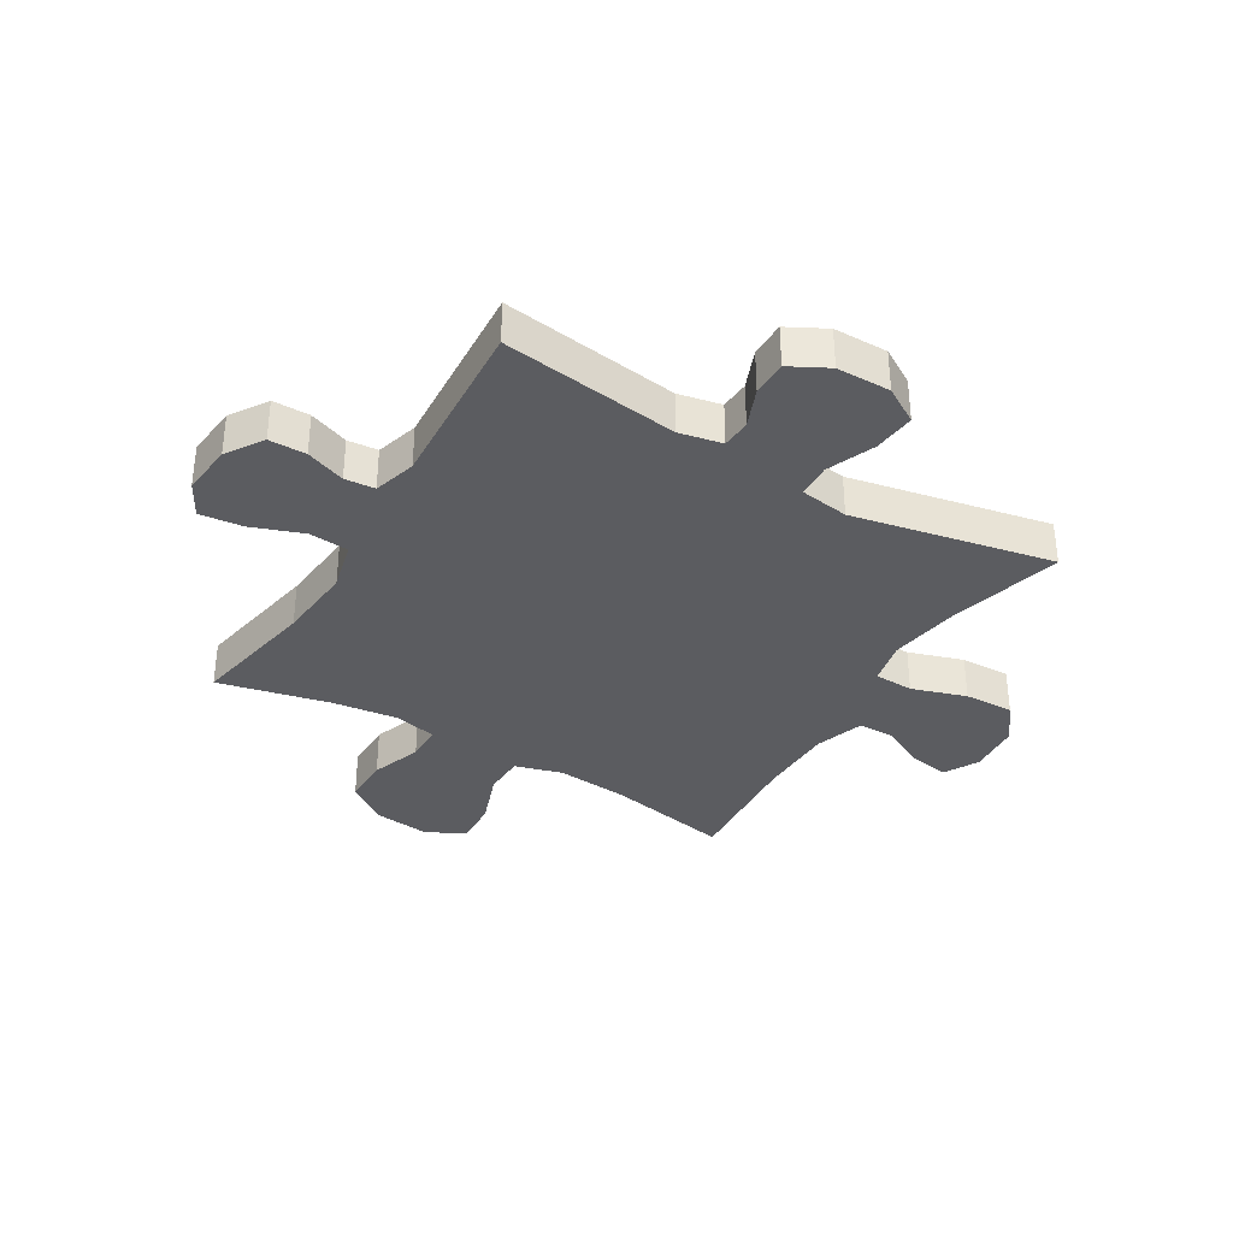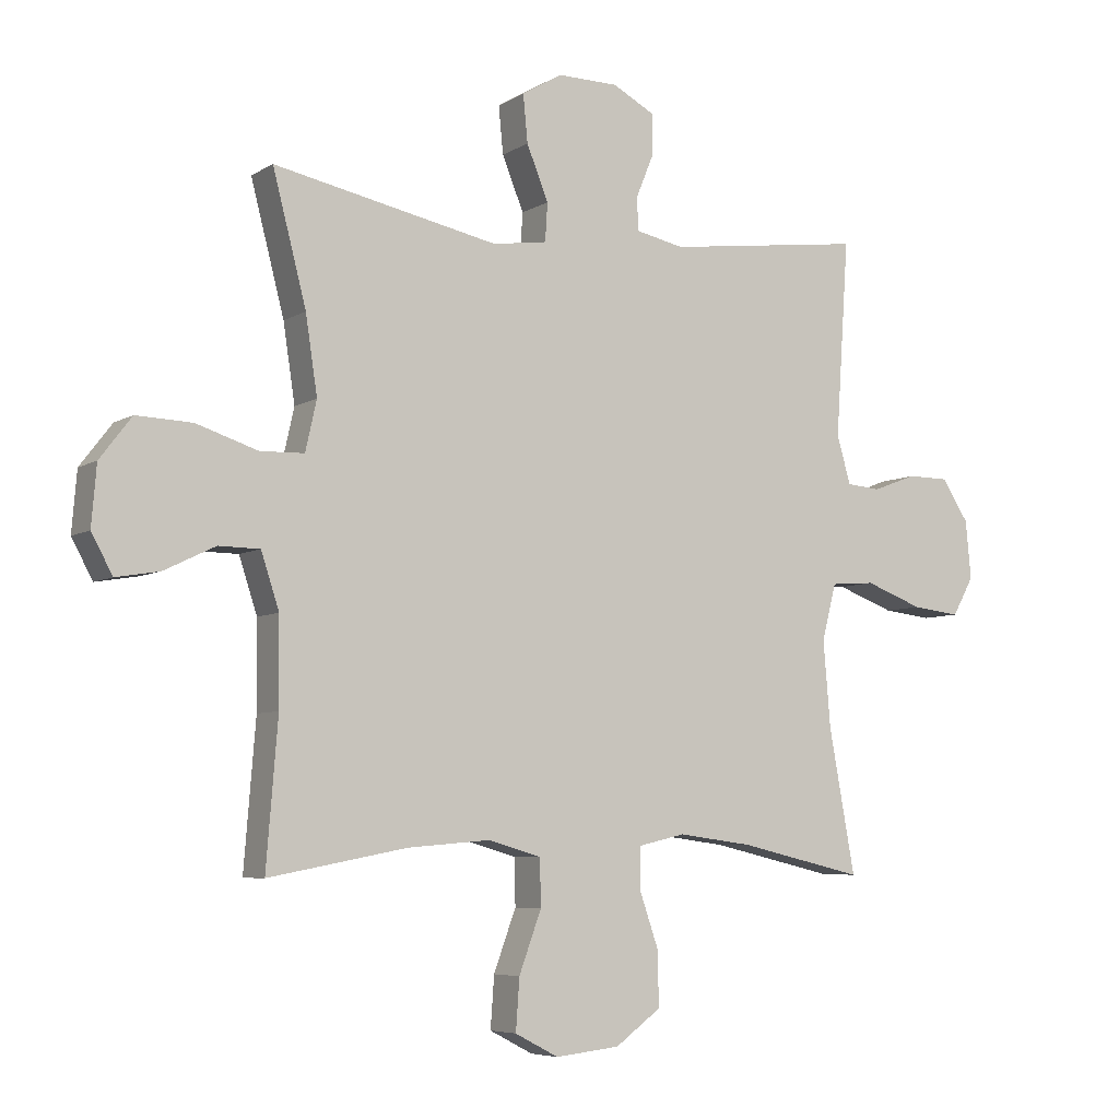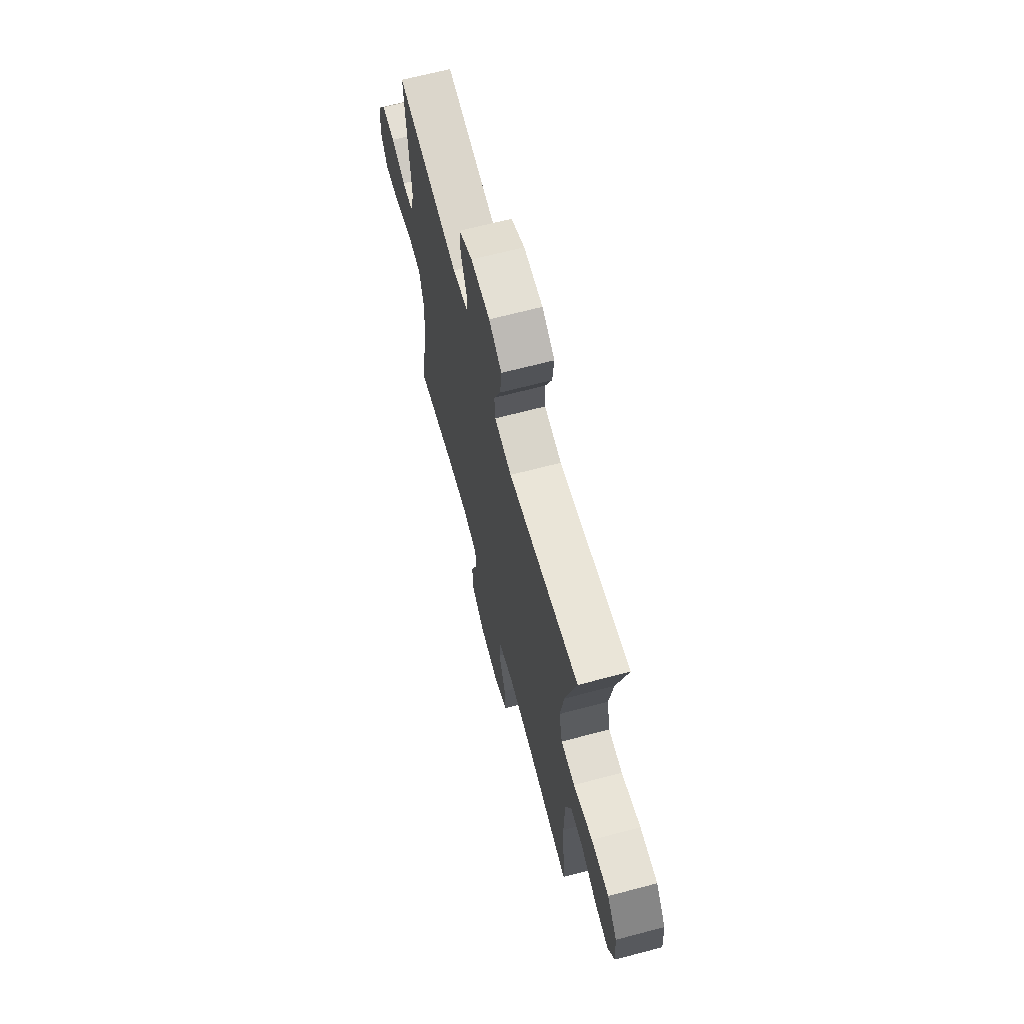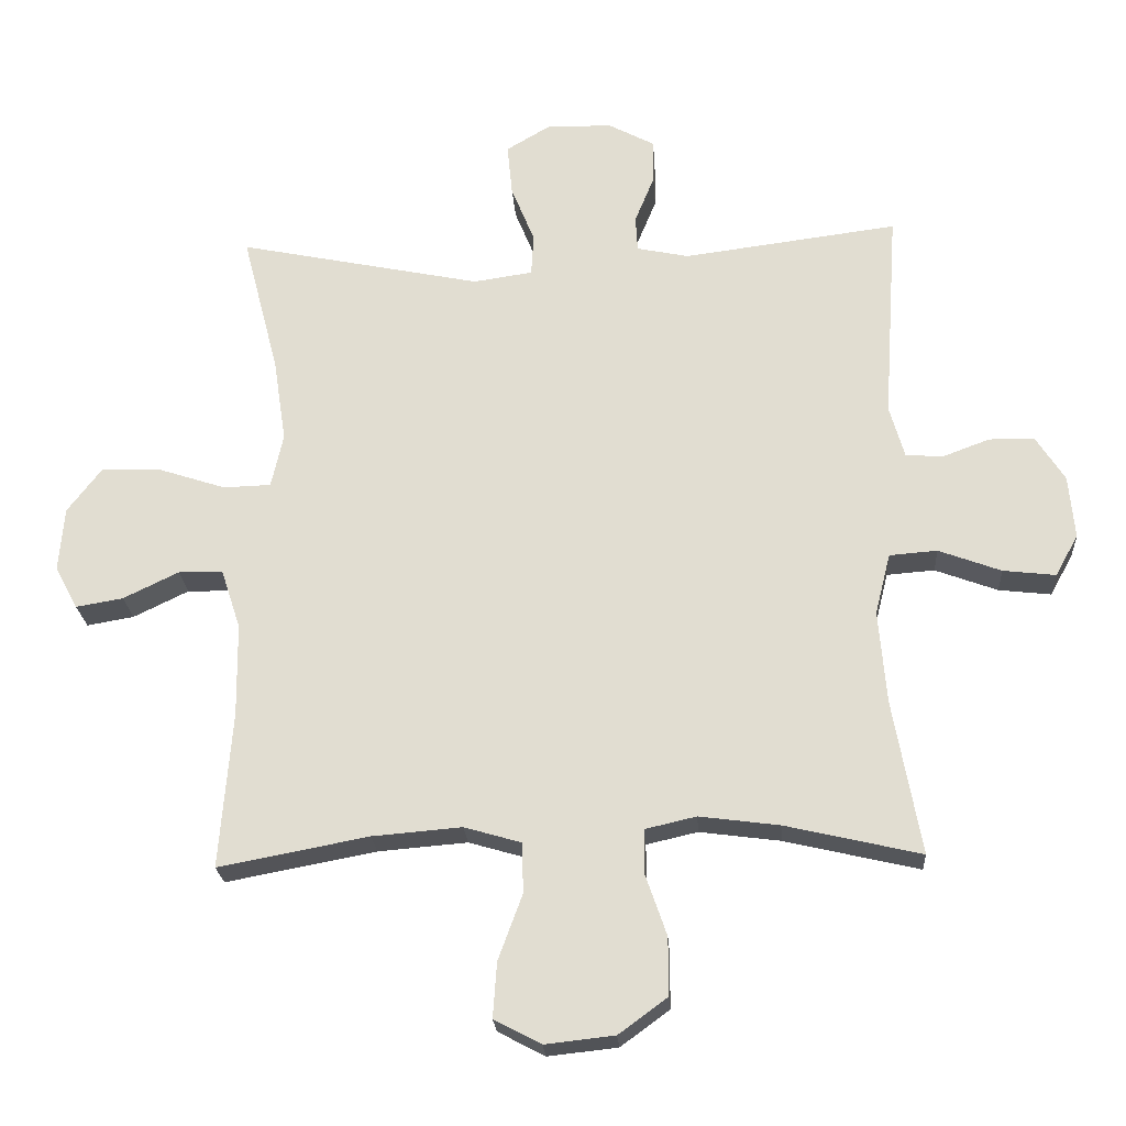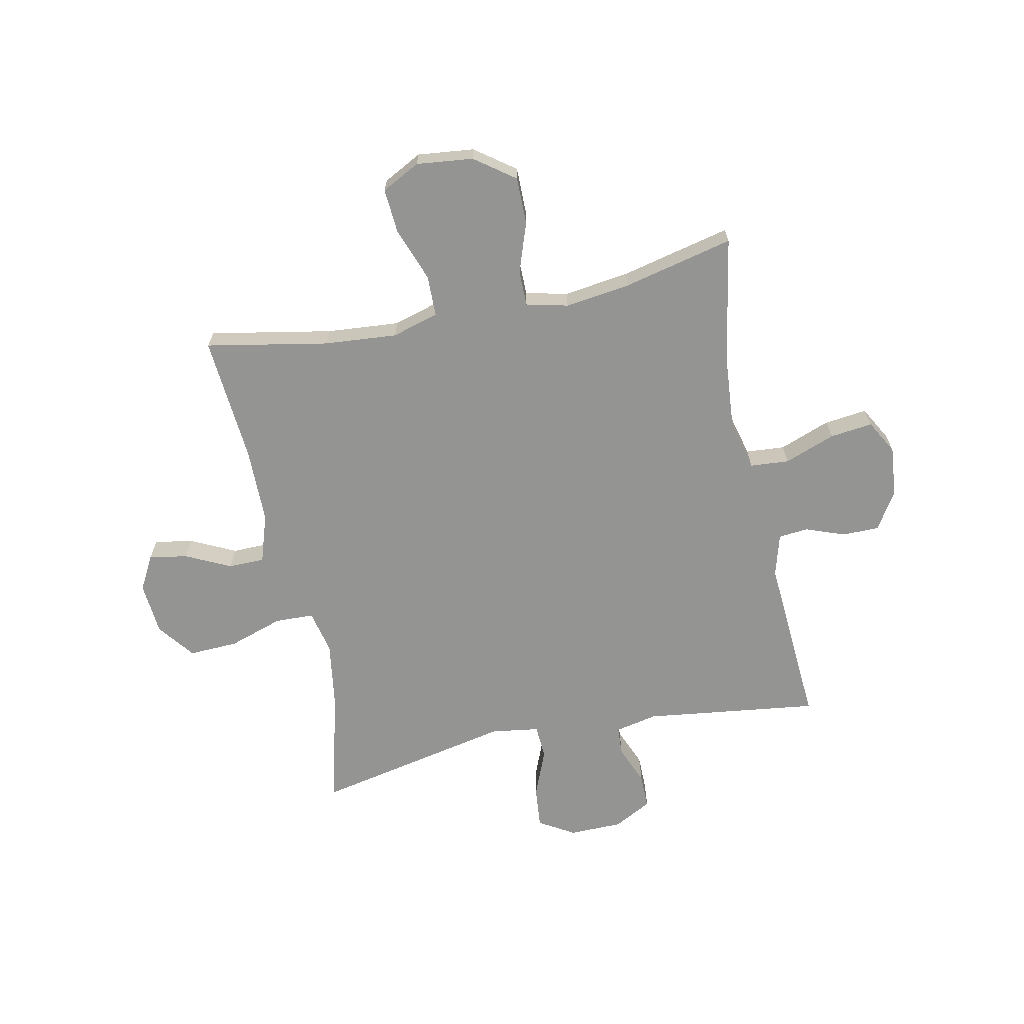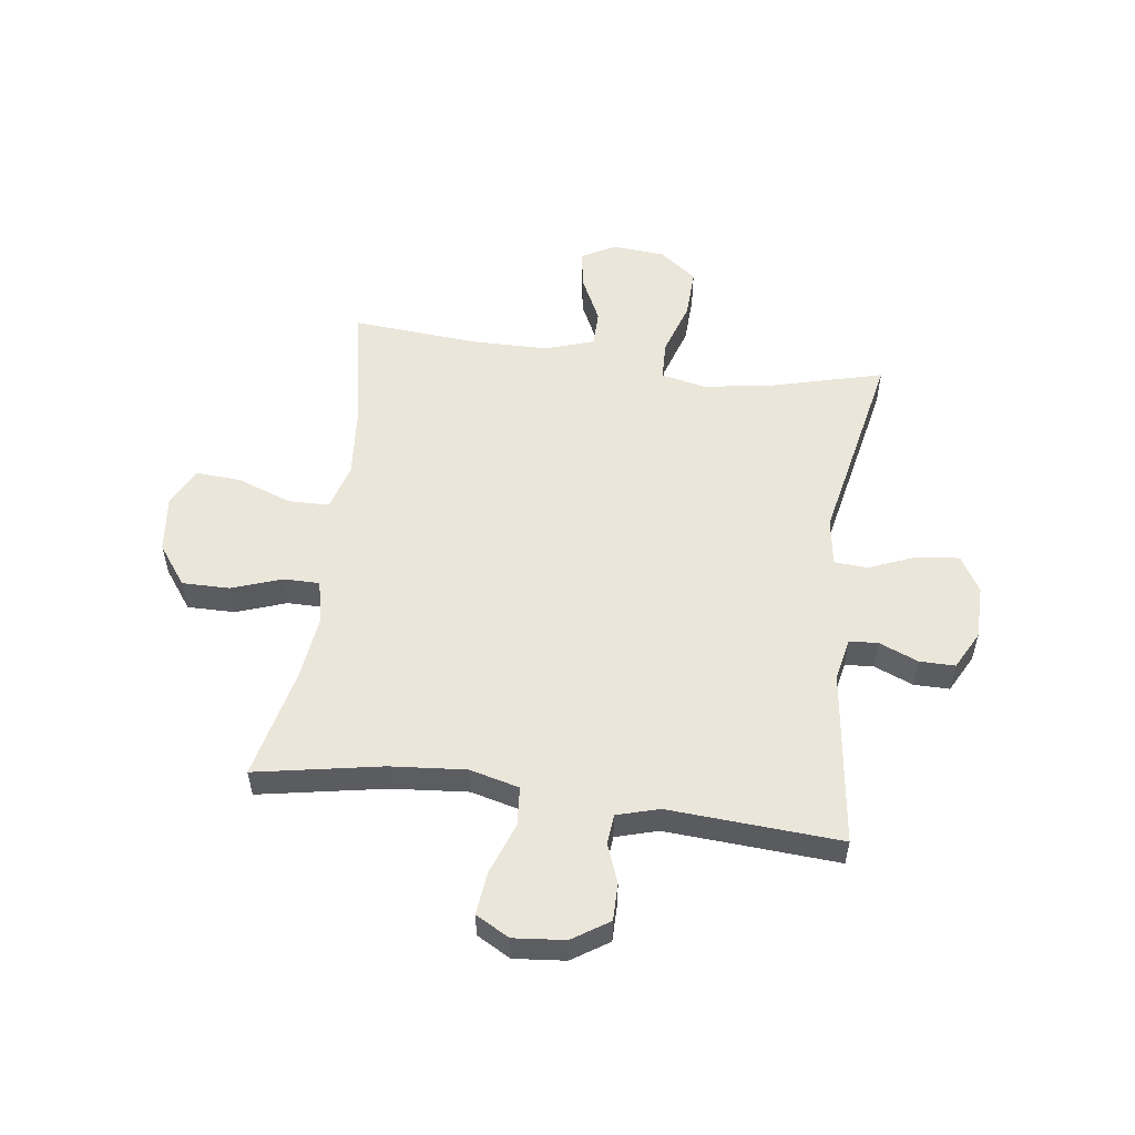
<metadata>
{"format":"obj","ext":"obj","renderer":"f3d","projection":"perspective","resolution":1024,"background":"white","views":[{"elev":-35.3,"azim":-31.1,"up":"+Y"},{"elev":-6.1,"azim":149.5,"up":"+Z"},{"elev":66.7,"azim":75.2,"up":"+Z"},{"elev":-22.7,"azim":-176.3,"up":"+Z"},{"elev":-66.9,"azim":-168.2,"up":"+Y"},{"elev":54.7,"azim":-82.5,"up":"+Y"}]}
</metadata>
<code>
o path94
v -0.4784 0.0375 0.1979
v -0.5002 0.0375 0.1216
v -0.554 0.0375 0.1167
v -0.6246 0.0375 0.143
v -0.6909 0.0375 0.1425
v -0.7336 0.0375 0.07643
v -0.7422 0.0375 -0.01613
v -0.7084 0.0375 -0.07687
v -0.6311 0.0375 -0.06799
v -0.5392 0.0375 -0.03383
v -0.4688 0.0375 -0.03926
v -0.4462 0.0375 -0.1288
v -0.4577 0.0375 -0.2653
v -0.4992 0.0375 -0.4932
v -0.2999 0.0375 -0.4468
v -0.1815 0.0375 -0.4312
v -0.1061 0.0375 -0.4486
v -0.1059 0.0375 -0.5134
v -0.1373 0.0375 -0.6038
v -0.1378 0.0375 -0.6888
v -0.06569 0.0375 -0.7418
v 0.0366 0.0375 -0.753
v 0.1057 0.0375 -0.7171
v 0.1 0.0375 -0.6356
v 0.06449 0.0375 -0.5391
v 0.06582 0.0375 -0.465
v 0.1502 0.0375 -0.4404
v 0.2817 0.0375 -0.4513
v 0.5025 0.0375 -0.4932
v 0.4841 0.0375 -0.2634
v 0.4854 0.0375 -0.1266
v 0.5141 0.0375 -0.03899
v 0.5795 0.0375 -0.03818
v 0.6609 0.0375 -0.07759
v 0.7302 0.0375 -0.0895
v 0.7638 0.0375 -0.02778
v 0.7559 0.0375 0.06721
v 0.7051 0.0375 0.1335
v 0.6162 0.0375 0.13
v 0.5187 0.0375 0.09815
v 0.4484 0.0375 0.1003
v 0.4306 0.0375 0.1795
v 0.4492 0.0375 0.3025
v 0.5025 0.0375 0.5087
v 0.1446 0.0375 0.435
v 0.05756 0.0375 0.4478
v 0.05383 0.0375 0.5087
v 0.08834 0.0375 0.5938
v 0.09567 0.0375 0.6691
v 0.03138 0.0375 0.7073
v -0.06509 0.0375 0.7061
v -0.1333 0.0375 0.6698
v -0.133 0.0375 0.606
v -0.1041 0.0375 0.5358
v -0.107 0.0375 0.4839
v -0.1834 0.0375 0.4678
v -0.4992 0.0375 0.5087
v -0.4784 -0.0375 0.1979
v -0.5002 -0.0375 0.1216
v -0.554 -0.0375 0.1167
v -0.6246 -0.0375 0.143
v -0.6909 -0.0375 0.1425
v -0.7336 -0.0375 0.07643
v -0.7422 -0.0375 -0.01613
v -0.7084 -0.0375 -0.07687
v -0.6311 -0.0375 -0.06799
v -0.5392 -0.0375 -0.03383
v -0.4688 -0.0375 -0.03926
v -0.4462 -0.0375 -0.1288
v -0.4577 -0.0375 -0.2653
v -0.4992 -0.0375 -0.4932
v -0.2999 -0.0375 -0.4468
v -0.1815 -0.0375 -0.4312
v -0.1061 -0.0375 -0.4486
v -0.1059 -0.0375 -0.5134
v -0.1373 -0.0375 -0.6038
v -0.1378 -0.0375 -0.6888
v -0.06569 -0.0375 -0.7418
v 0.0366 -0.0375 -0.753
v 0.1057 -0.0375 -0.7171
v 0.1 -0.0375 -0.6356
v 0.06449 -0.0375 -0.5391
v 0.06582 -0.0375 -0.465
v 0.1502 -0.0375 -0.4404
v 0.2817 -0.0375 -0.4513
v 0.5025 -0.0375 -0.4932
v 0.4841 -0.0375 -0.2634
v 0.4854 -0.0375 -0.1266
v 0.5141 -0.0375 -0.03899
v 0.5795 -0.0375 -0.03818
v 0.6609 -0.0375 -0.07759
v 0.7302 -0.0375 -0.0895
v 0.7638 -0.0375 -0.02778
v 0.7559 -0.0375 0.06721
v 0.7051 -0.0375 0.1335
v 0.6162 -0.0375 0.13
v 0.5187 -0.0375 0.09815
v 0.4484 -0.0375 0.1003
v 0.4306 -0.0375 0.1795
v 0.4492 -0.0375 0.3025
v 0.5025 -0.0375 0.5087
v 0.1446 -0.0375 0.435
v 0.05756 -0.0375 0.4478
v 0.05383 -0.0375 0.5087
v 0.08834 -0.0375 0.5938
v 0.09567 -0.0375 0.6691
v 0.03138 -0.0375 0.7073
v -0.06509 -0.0375 0.7061
v -0.1333 -0.0375 0.6698
v -0.133 -0.0375 0.606
v -0.1041 -0.0375 0.5358
v -0.107 -0.0375 0.4839
v -0.1834 -0.0375 0.4678
v -0.4992 -0.0375 0.5087
v -0.7336 0.0375 0.07643
v -0.7422 0.0375 -0.01613
v -0.7084 0.0375 -0.07687
v -0.7084 0.0375 -0.07687
v -0.6909 0.0375 0.1425
v -0.6311 0.0375 -0.06799
v -0.6246 0.0375 0.143
v -0.5392 0.0375 -0.03383
v -0.554 0.0375 0.1167
v -0.5002 0.0375 0.1216
v -0.5002 0.0375 0.1216
v -0.4688 0.0375 -0.03926
v -0.4688 0.0375 -0.03926
v -0.4784 0.0375 0.1979
v -0.4992 0.0375 0.5087
v -0.4992 0.0375 0.5087
v -0.4577 0.0375 -0.2653
v -0.4992 0.0375 -0.4932
v -0.4992 0.0375 -0.4932
v -0.4462 0.0375 -0.1288
v -0.2999 0.0375 -0.4468
v -0.1834 0.0375 0.4678
v -0.1815 0.0375 -0.4312
v -0.107 0.0375 0.4839
v -0.107 0.0375 0.4839
v -0.1061 0.0375 -0.4486
v -0.1061 0.0375 -0.4486
v -0.1373 0.0375 -0.6038
v -0.1378 0.0375 -0.6888
v -0.06569 0.0375 -0.7418
v -0.1059 0.0375 -0.5134
v -0.06509 0.0375 0.7061
v -0.1333 0.0375 0.6698
v -0.1333 0.0375 0.6698
v -0.133 0.0375 0.606
v -0.1041 0.0375 0.5358
v 0.0366 0.0375 -0.753
v 0.03138 0.0375 0.7073
v 0.09567 0.0375 0.6691
v 0.09567 0.0375 0.6691
v 0.1057 0.0375 -0.7171
v 0.1057 0.0375 -0.7171
v 0.08834 0.0375 0.5938
v 0.05383 0.0375 0.5087
v 0.05756 0.0375 0.4478
v 0.05756 0.0375 0.4478
v 0.1446 0.0375 0.435
v 0.06449 0.0375 -0.5391
v 0.06582 0.0375 -0.465
v 0.06582 0.0375 -0.465
v 0.1 0.0375 -0.6356
v 0.1502 0.0375 -0.4404
v 0.2817 0.0375 -0.4513
v 0.5025 0.0375 0.5087
v 0.5025 0.0375 0.5087
v 0.4306 0.0375 0.1795
v 0.4492 0.0375 0.3025
v 0.4484 0.0375 0.1003
v 0.4484 0.0375 0.1003
v 0.5187 0.0375 0.09815
v 0.4841 0.0375 -0.2634
v 0.4854 0.0375 -0.1266
v 0.5025 0.0375 -0.4932
v 0.5025 0.0375 -0.4932
v 0.5141 0.0375 -0.03899
v 0.5141 0.0375 -0.03899
v 0.5795 0.0375 -0.03818
v 0.6162 0.0375 0.13
v 0.6609 0.0375 -0.07759
v 0.7051 0.0375 0.1335
v 0.7302 0.0375 -0.0895
v 0.7302 0.0375 -0.0895
v 0.7559 0.0375 0.06721
v 0.7638 0.0375 -0.02778
v -0.7336 -0.0375 0.07643
v -0.7422 -0.0375 -0.01613
v -0.7084 -0.0375 -0.07687
v -0.7084 -0.0375 -0.07687
v -0.6909 -0.0375 0.1425
v -0.6311 -0.0375 -0.06799
v -0.6246 -0.0375 0.143
v -0.5392 -0.0375 -0.03383
v -0.554 -0.0375 0.1167
v -0.5002 -0.0375 0.1216
v -0.5002 -0.0375 0.1216
v -0.4688 -0.0375 -0.03926
v -0.4688 -0.0375 -0.03926
v -0.4784 -0.0375 0.1979
v -0.4992 -0.0375 0.5087
v -0.4992 -0.0375 0.5087
v -0.4577 -0.0375 -0.2653
v -0.4992 -0.0375 -0.4932
v -0.4992 -0.0375 -0.4932
v -0.4462 -0.0375 -0.1288
v -0.2999 -0.0375 -0.4468
v -0.1834 -0.0375 0.4678
v -0.1815 -0.0375 -0.4312
v -0.107 -0.0375 0.4839
v -0.107 -0.0375 0.4839
v -0.1061 -0.0375 -0.4486
v -0.1061 -0.0375 -0.4486
v -0.1373 -0.0375 -0.6038
v -0.1378 -0.0375 -0.6888
v -0.06569 -0.0375 -0.7418
v -0.1059 -0.0375 -0.5134
v -0.06509 -0.0375 0.7061
v -0.1333 -0.0375 0.6698
v -0.1333 -0.0375 0.6698
v -0.133 -0.0375 0.606
v -0.1041 -0.0375 0.5358
v 0.0366 -0.0375 -0.753
v 0.03138 -0.0375 0.7073
v 0.09567 -0.0375 0.6691
v 0.09567 -0.0375 0.6691
v 0.1057 -0.0375 -0.7171
v 0.1057 -0.0375 -0.7171
v 0.08834 -0.0375 0.5938
v 0.05383 -0.0375 0.5087
v 0.05756 -0.0375 0.4478
v 0.05756 -0.0375 0.4478
v 0.1446 -0.0375 0.435
v 0.06449 -0.0375 -0.5391
v 0.06582 -0.0375 -0.465
v 0.06582 -0.0375 -0.465
v 0.1 -0.0375 -0.6356
v 0.1502 -0.0375 -0.4404
v 0.2817 -0.0375 -0.4513
v 0.5025 -0.0375 0.5087
v 0.5025 -0.0375 0.5087
v 0.4306 -0.0375 0.1795
v 0.4492 -0.0375 0.3025
v 0.4484 -0.0375 0.1003
v 0.4484 -0.0375 0.1003
v 0.5187 -0.0375 0.09815
v 0.4841 -0.0375 -0.2634
v 0.4854 -0.0375 -0.1266
v 0.5025 -0.0375 -0.4932
v 0.5025 -0.0375 -0.4932
v 0.5141 -0.0375 -0.03899
v 0.5141 -0.0375 -0.03899
v 0.5795 -0.0375 -0.03818
v 0.6162 -0.0375 0.13
v 0.6609 -0.0375 -0.07759
v 0.7051 -0.0375 0.1335
v 0.7302 -0.0375 -0.0895
v 0.7302 -0.0375 -0.0895
v 0.7559 -0.0375 0.06721
v 0.7638 -0.0375 -0.02778
f 209 211 205
f 259 262 257
f 248 255 256
f 237 240 214
f 202 210 203
f 189 195 193
f 233 232 212
f 189 194 195
f 235 245 242
f 200 210 202
f 249 241 251
f 255 248 253
f 196 197 194
f 217 218 216
f 218 239 216
f 256 261 258
f 200 233 210
f 235 244 245
f 240 246 214
f 253 248 246
f 216 239 236
f 225 239 218
f 235 246 244
f 216 236 219
f 197 195 194
f 229 239 225
f 219 236 237
f 233 246 235
f 200 198 196
f 262 261 257
f 214 233 208
f 194 190 191
f 210 233 212
f 220 224 231
f 250 240 249
f 211 214 208
f 200 202 198
f 241 249 240
f 219 237 214
f 194 189 190
f 257 261 255
f 205 211 208
f 226 231 227
f 224 220 223
f 209 205 206
f 208 233 200
f 253 246 250
f 220 231 226
f 231 224 232
f 196 198 197
f 240 250 246
f 214 246 233
f 212 232 224
f 223 220 221
f 256 255 261
f 6 7 64 63
f 7 118 192 64
f 5 6 63 62
f 8 9 66 65
f 4 5 62 61
f 9 10 67 66
f 3 4 61 60
f 125 3 60 199
f 10 127 201 67
f 1 2 59 58
f 130 1 58 204
f 13 133 207 70
f 11 12 69 68
f 12 13 70 69
f 14 15 72 71
f 56 57 114 113
f 15 16 73 72
f 139 56 113 213
f 16 141 215 73
f 19 20 77 76
f 20 21 78 77
f 18 19 76 75
f 51 148 222 108
f 52 53 110 109
f 53 54 111 110
f 54 55 112 111
f 17 18 75 74
f 21 22 79 78
f 50 51 108 107
f 154 50 107 228
f 22 156 230 79
f 48 49 106 105
f 47 48 105 104
f 160 47 104 234
f 45 46 103 102
f 25 164 238 82
f 24 25 82 81
f 23 24 81 80
f 26 27 84 83
f 27 28 85 84
f 169 45 102 243
f 42 43 100 99
f 173 42 99 247
f 40 41 98 97
f 30 31 88 87
f 178 30 87 252
f 28 29 86 85
f 43 44 101 100
f 31 180 254 88
f 32 33 90 89
f 39 40 97 96
f 33 34 91 90
f 38 39 96 95
f 34 186 260 91
f 37 38 95 94
f 36 37 94 93
f 35 36 93 92
f 135 131 137
f 185 183 188
f 174 182 181
f 163 140 166
f 128 129 136
f 115 119 121
f 159 138 158
f 115 121 120
f 161 168 171
f 126 128 136
f 175 177 167
f 181 179 174
f 122 120 123
f 143 142 144
f 144 142 165
f 182 184 187
f 126 136 159
f 161 171 170
f 166 140 172
f 179 172 174
f 142 162 165
f 151 144 165
f 161 170 172
f 142 145 162
f 123 120 121
f 155 151 165
f 145 163 162
f 159 161 172
f 126 122 124
f 188 183 187
f 140 134 159
f 120 117 116
f 136 138 159
f 146 157 150
f 176 175 166
f 137 134 140
f 126 124 128
f 167 166 175
f 145 140 163
f 120 116 115
f 183 181 187
f 131 134 137
f 152 153 157
f 150 149 146
f 135 132 131
f 134 126 159
f 179 176 172
f 146 152 157
f 157 158 150
f 122 123 124
f 166 172 176
f 140 159 172
f 138 150 158
f 149 147 146
f 182 187 181

</code>
